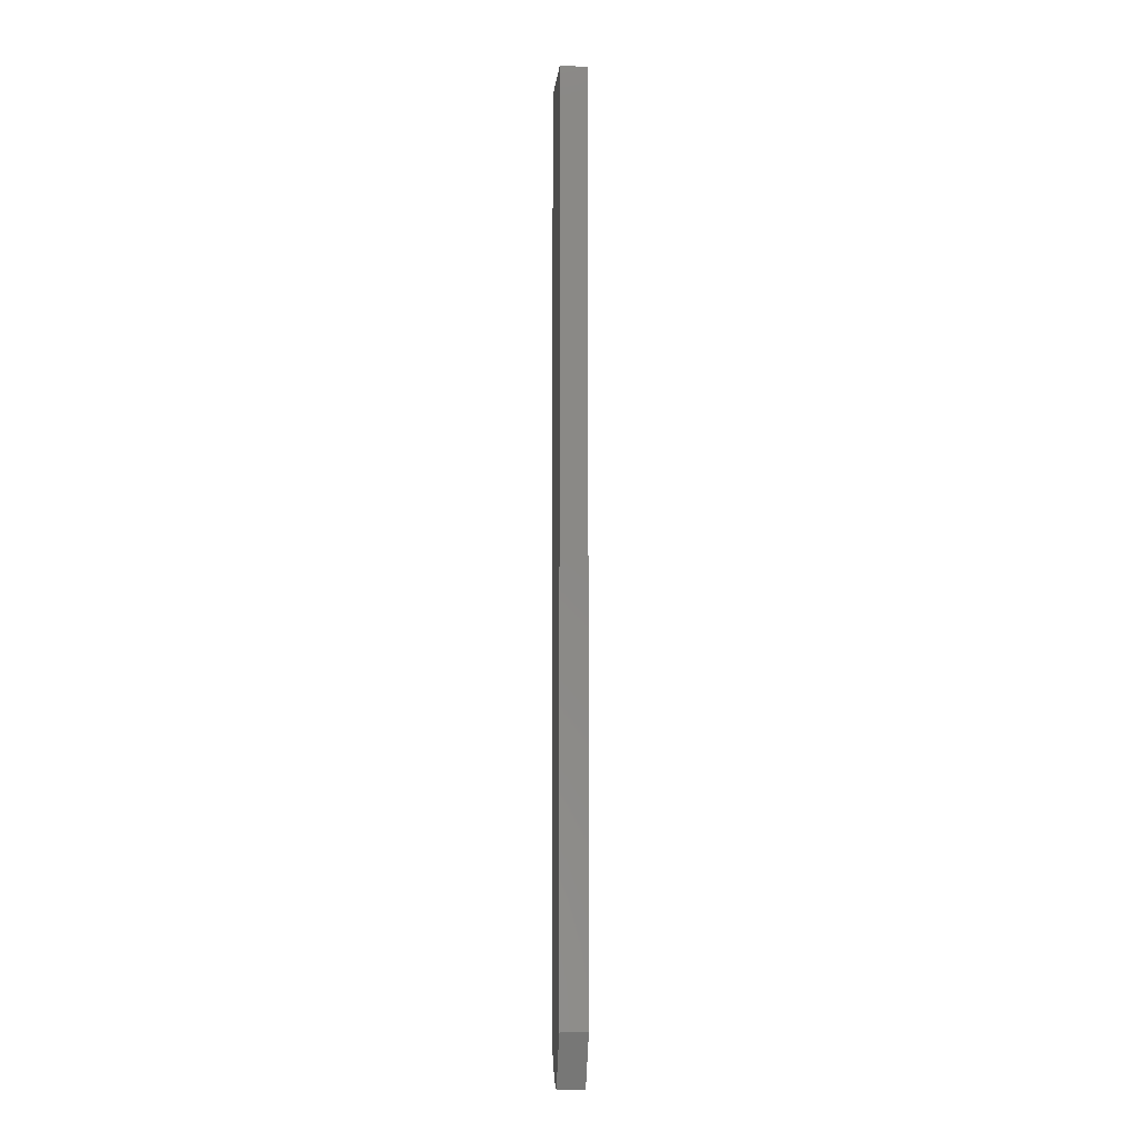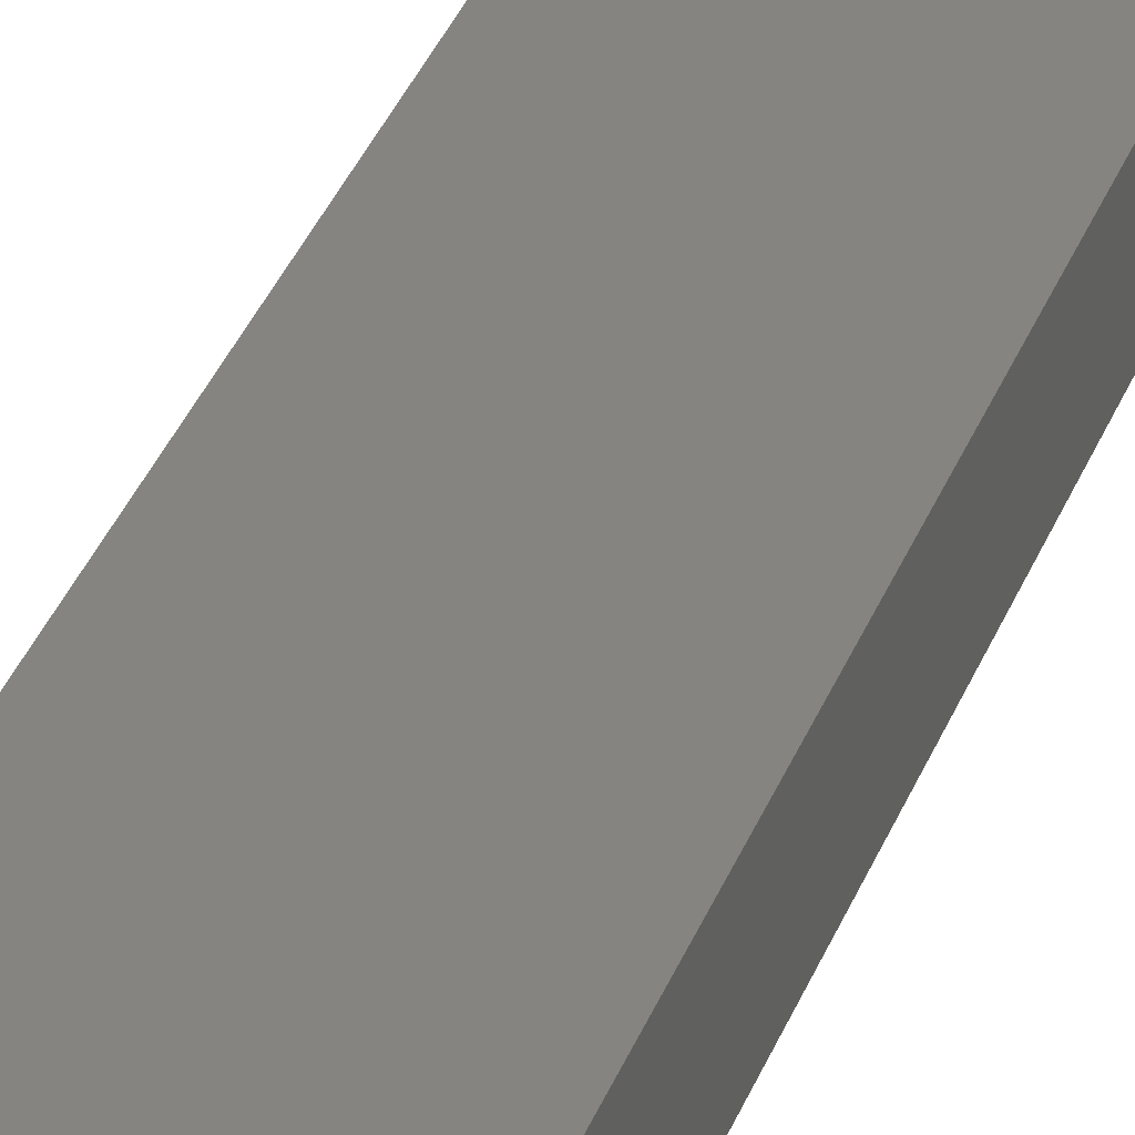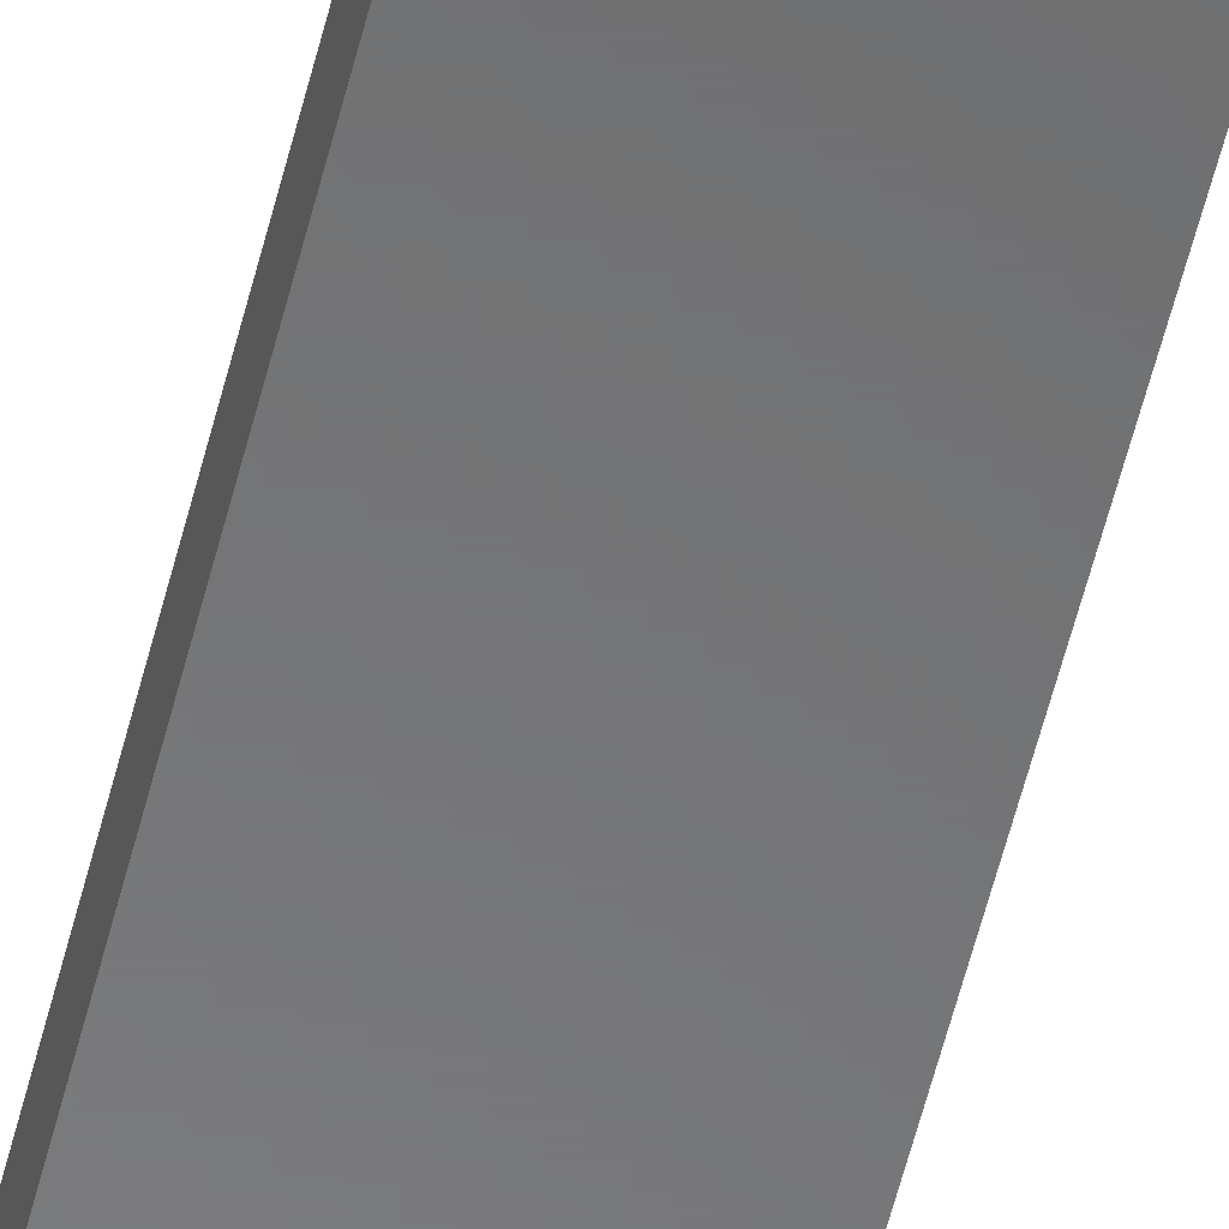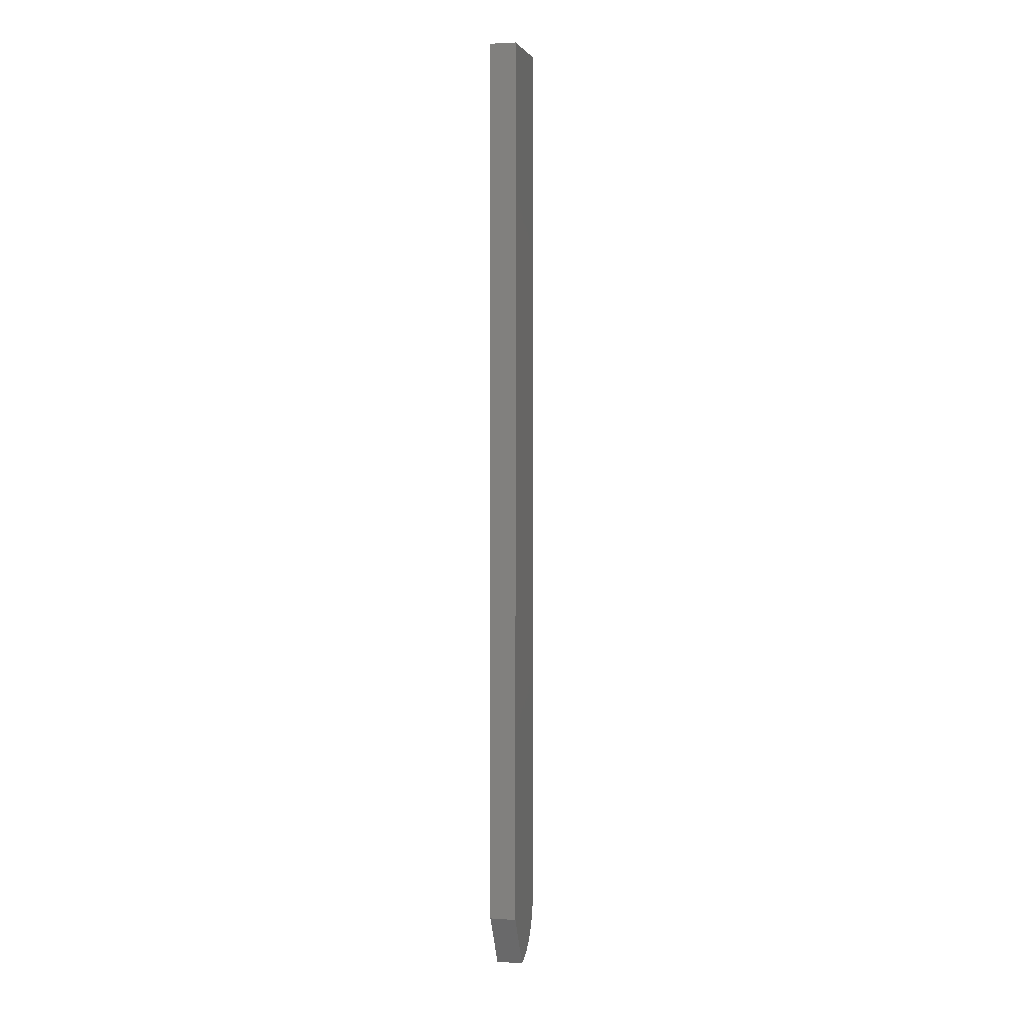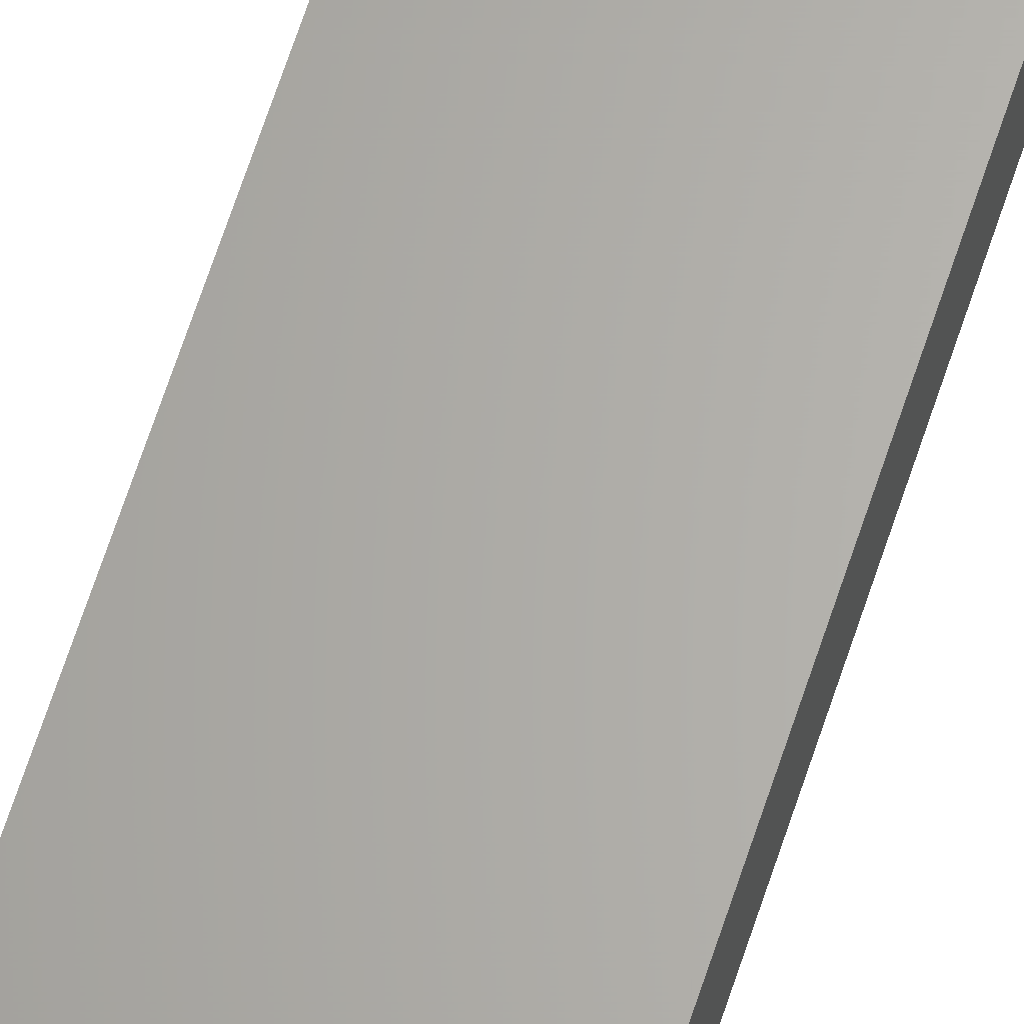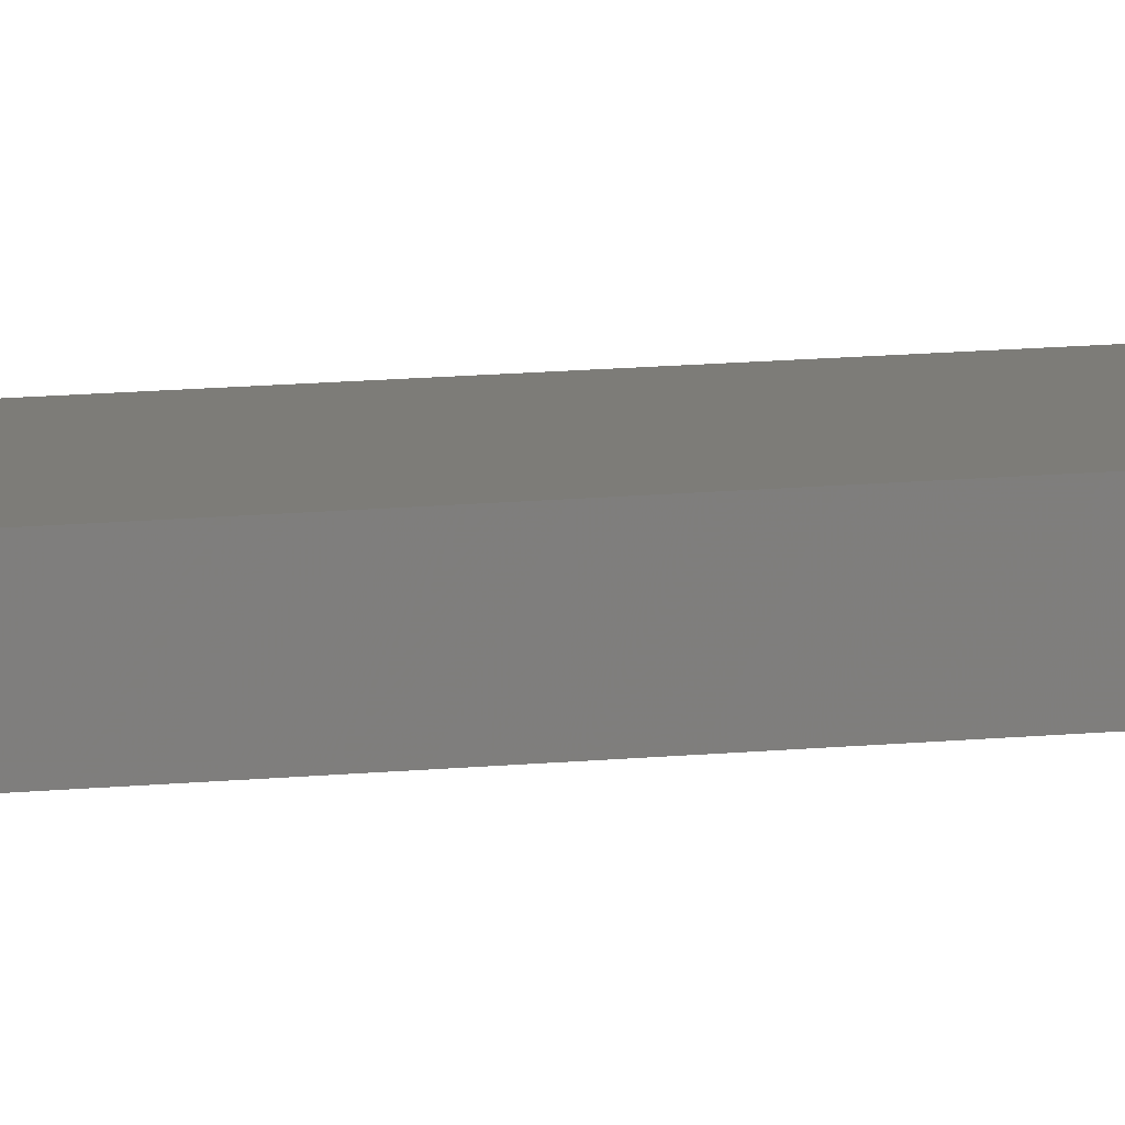
<metadata>
{"format":"stl","ext":"stl","renderer":"f3d","projection":"perspective","resolution":1024,"background":"white","views":[{"elev":-6.6,"azim":-95.2,"up":"+Y"},{"elev":20.6,"azim":12.0,"up":"+Z"},{"elev":-56.3,"azim":166.2,"up":"+Z"},{"elev":3.3,"azim":-76.3,"up":"+Y"},{"elev":64.5,"azim":-162.1,"up":"+Z"},{"elev":9.5,"azim":-107.4,"up":"+Z"}]}
</metadata>
<code>
# stl→obj: 24 verts, 44 faces
v 0.0625 0.04688 -3.827e-18
v 0.0625 0.04688 0.02105
v 0.06177 0.03866 -3.783e-18
v 0.06177 0.03866 0.02105
v 0.05962 0.03069 -3.651e-18
v 0.05962 0.03069 0.02105
v 0.0561 0.02323 -3.435e-18
v 0.0561 0.02323 0.02105
v 0.05133 0.0165 -3.143e-18
v 0.05133 0.0165 0.02105
v 0.04545 0.01071 -2.783e-18
v 0.04545 0.01071 0.02105
v 0.03865 0.006043 -2.366e-18
v 0.03865 0.006043 0.02105
v 0.03113 0.002639 -1.906e-18
v 0.03113 0.002639 0.02105
v 0.02313 0.0006055 -1.417e-18
v 0.02313 0.0006055 0.02105
v 0 0.04373 0.02105
v 0.0625 0.75 0.02105
v 1.289e-18 0.75 0.02105
v 0 0.04373 0
v 0 0.75 0
v 0.0625 0.75 -3.827e-18
f 1 2 3
f 3 2 4
f 3 4 5
f 5 4 6
f 5 6 7
f 7 6 8
f 7 8 9
f 9 8 10
f 9 10 11
f 11 10 12
f 11 12 13
f 13 12 14
f 13 14 15
f 15 14 16
f 15 16 17
f 17 16 18
f 19 18 16
f 19 16 14
f 19 14 12
f 19 12 10
f 19 10 8
f 19 8 6
f 19 6 4
f 19 4 2
f 19 2 20
f 19 20 21
f 22 23 24
f 22 24 1
f 22 1 3
f 22 3 5
f 22 5 7
f 22 7 9
f 22 9 11
f 22 11 13
f 22 13 15
f 22 15 17
f 19 21 22
f 22 21 23
f 17 18 22
f 22 18 19
f 1 24 2
f 2 24 20
f 23 21 24
f 24 21 20

</code>
